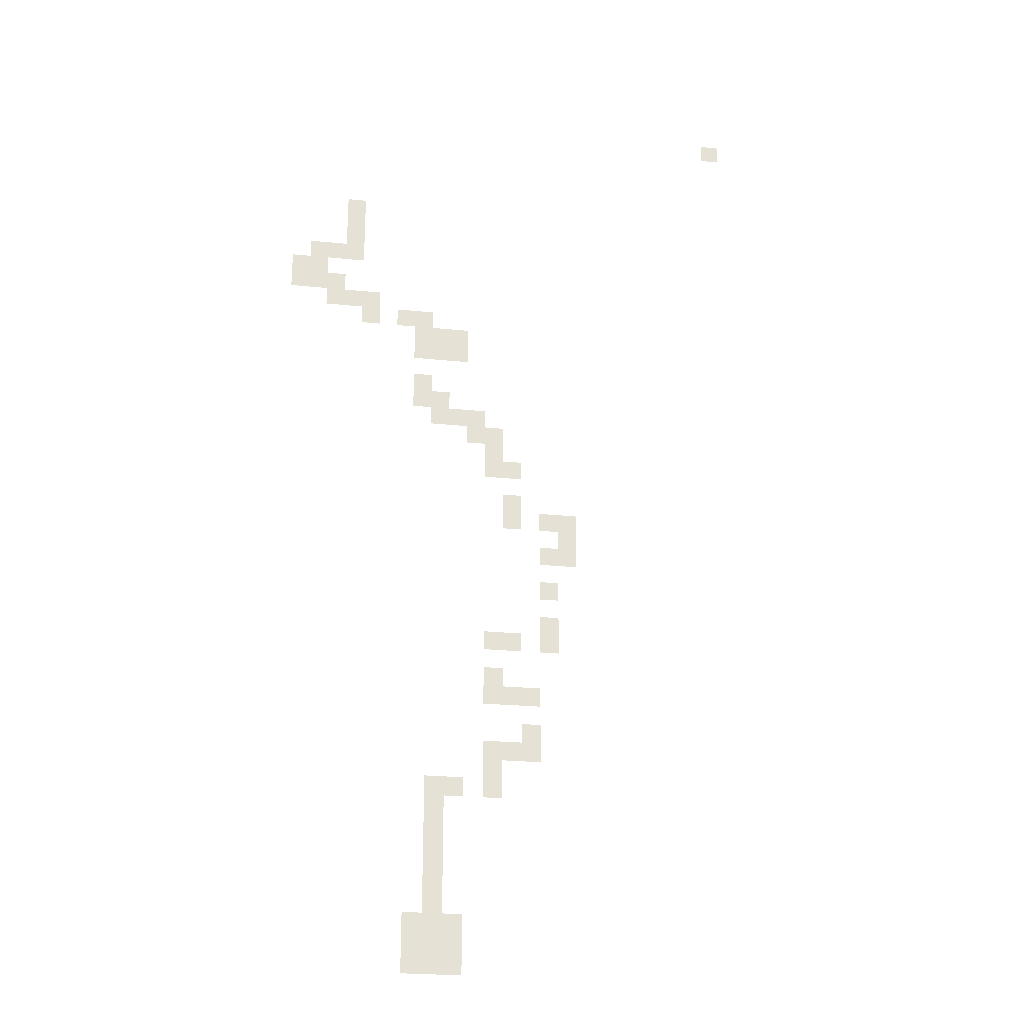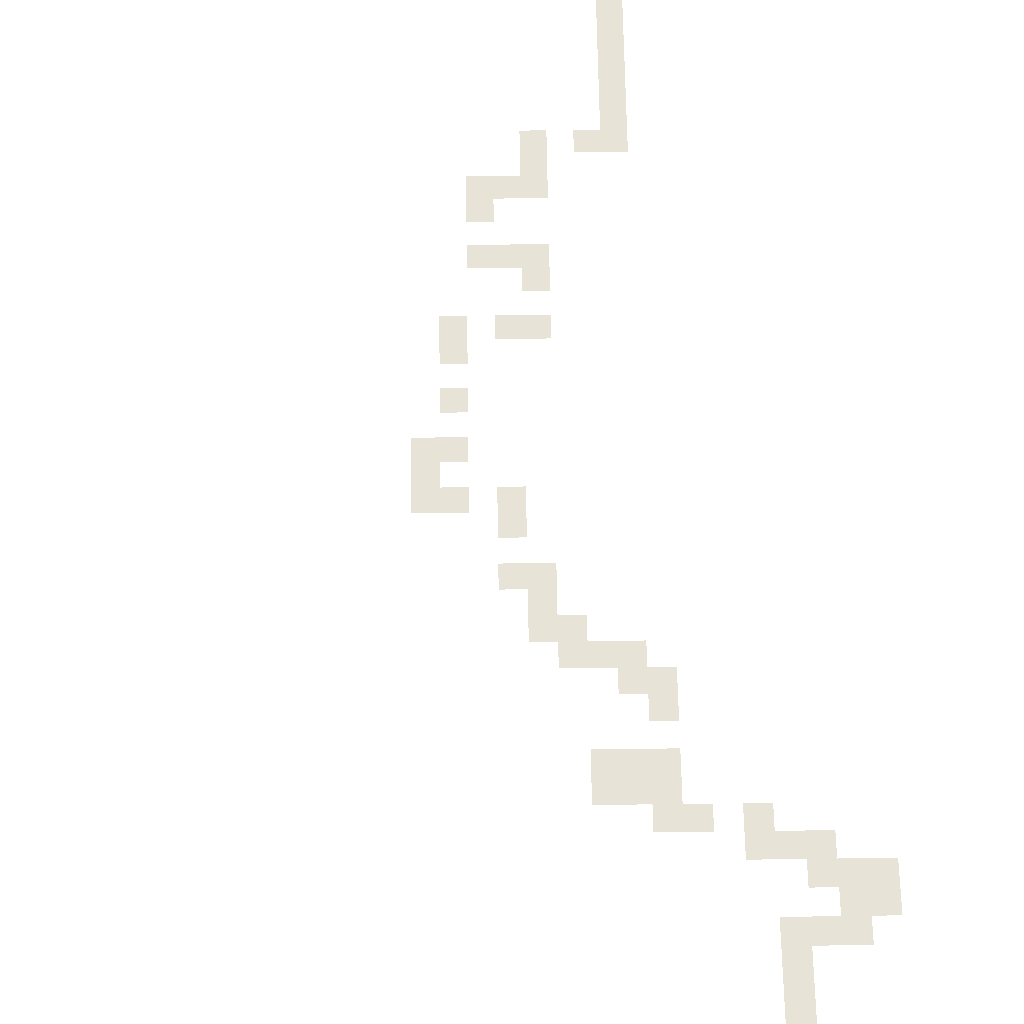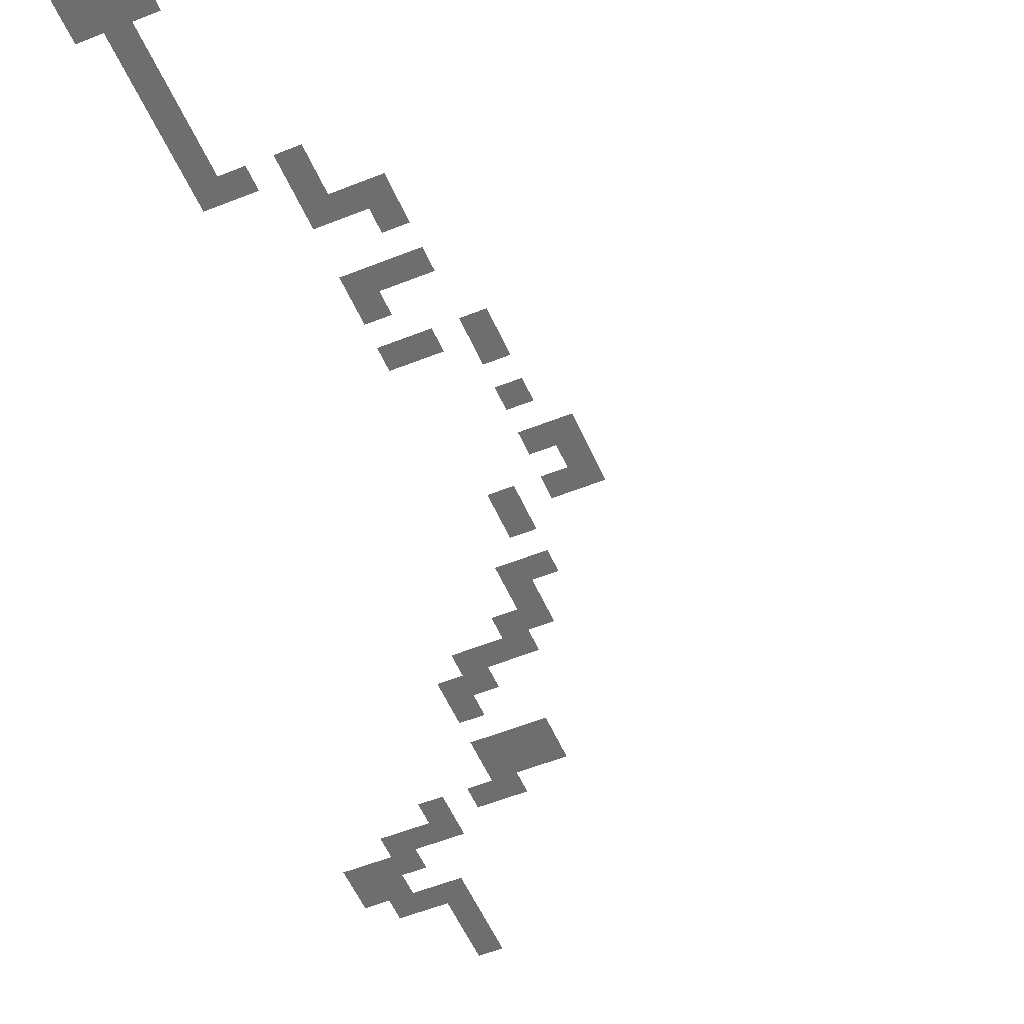
<metadata>
{"format":"obj","ext":"obj","renderer":"f3d","projection":"perspective","resolution":1024,"background":"white","views":[{"elev":-24.5,"azim":-9.5,"up":"+Y"},{"elev":62.3,"azim":179.2,"up":"+Z"},{"elev":-54.2,"azim":23.1,"up":"+Z"}]}
</metadata>
<code>
v -5250 -1750 0
v -5500 -1750 0
v -5500 -1500 0
v -5250 -1500 0
v -5250 -2000 0
v -5500 -2000 0
v -5250 -2250 0
v -5500 -2250 0
v -5500 -2500 0
v -5750 -2500 0
v -5750 -2250 0
v -5750 -3000 0
v -6000 -3000 0
v -6000 -2750 0
v -5750 -2750 0
v -5250 -3250 0
v -5500 -3250 0
v -5500 -3000 0
v -5250 -3000 0
v -4000 -3750 0
v -4250 -3750 0
v -4250 -3500 0
v -4000 -3500 0
v -4000 -4000 0
v -4250 -4000 0
v -3750 -5000 0
v -4000 -5000 0
v -4000 -4750 0
v -3750 -4750 0
v -3250 -5500 0
v -3500 -5500 0
v -3500 -5250 0
v -3250 -5250 0
v -2250 -6750 0
v -2500 -6750 0
v -2500 -6500 0
v -2250 -6500 0
v -3000 -9000 0
v -3250 -9000 0
v -3250 -8750 0
v -3000 -8750 0
v -3000 -9750 0
v -3250 -9750 0
v -3250 -9500 0
v -3000 -9500 0
v -3250 -10000 0
v -3500 -10000 0
v -3500 -9750 0
v -4000 -10500 0
v -4250 -10500 0
v -4250 -10250 0
v -4000 -10250 0
v -4000 -10750 0
v -4250 -10750 0
v -4000 -11000 0
v -4250 -11000 0
v -4000 -11250 0
v -4250 -11250 0
v -4000 -11500 0
v -4250 -11500 0
v -4000 -11750 0
v -4250 -11750 0
v -4000 -12000 0
v -4250 -12000 0
v -5250 -2500 0
v -6000 -2500 0
v -3750 -4000 0
v -3750 -3750 0
v -2250 -7000 0
v -2500 -7000 0
v -2750 -9750 0
v -2750 -9500 0
v -6000 -2250 0
v -6250 -2750 0
v -6250 -2500 0
v -3500 -9500 0
v -4250 -10000 0
v -4000 -10000 0
v -5500 -2750 0
v -5000 -3250 0
v -5000 -3000 0
v -4500 -3500 0
v -4500 -3250 0
v -4250 -3250 0
v -3750 -3500 0
v -4250 -4750 0
v -4250 -4500 0
v -4000 -4500 0
v -3500 -5000 0
v -3500 -4750 0
v -3250 -5000 0
v -2500 -6250 0
v -2250 -6250 0
v -6250 -3000 0
v -5750 -3250 0
v -4500 -3750 0
v -4500 -4750 0
v -4500 -4500 0
v -4250 -5000 0
v -3750 -5250 0
v -3250 -5750 0
v -3500 -5750 0
v -3500 -9000 0
v -3500 -8750 0
v -4750 -3500 0
v -4750 -3250 0
v -4500 -4000 0
v -2750 -6500 0
v -2750 -6250 0
v -2750 -7000 0
v -2750 -6750 0
v -3250 -8250 0
v -3500 -8250 0
v -3500 -8000 0
v -3250 -8000 0
v -5000 -3500 0
v -5250 -3500 0
v -3000 -6500 0
v -3250 -6500 0
v -3250 -6250 0
v -3000 -6250 0
v -2500 -8250 0
v -2750 -8250 0
v -2750 -8000 0
v -2500 -8000 0
v -3250 -10250 0
v -3500 -10250 0
v -4500 -4250 0
v -4250 -4250 0
v -3250 -6000 0
v -3000 -6000 0
v -2750 -7750 0
v -2500 -7750 0
v -3500 -8500 0
v -3250 -8500 0
v -3000 -9250 0
v -2750 -9250 0
v -3000 -5750 0
v -3000 -5500 0
v -3000 -8250 0
v -3000 -8000 0
v -2750 -9000 0
v -2750 -8750 0
v -3750 -10250 0
v -3750 -10000 0
v -2500 -7500 0
v -2750 -7500 0
v -2750 -7250 0
v -2500 -7250 0
v -3750 -12500 0
v -4500 -12500 0
v -4500 -11750 0
v -3750 -11750 0
v 0 -250 0
v -250 -250 0
v -250 0 0
v 0 0 0
g mesh_0001
f 1 2 3 4
g mesh_0002
f 5 6 2 1
f 7 8 6 5
f 9 10 11 8
f 12 13 14 15
f 16 17 18 19
f 20 21 22 23
f 24 25 21 20
f 26 27 28 29
f 30 31 32 33
f 34 35 36 37
f 38 39 40 41
f 42 43 44 45
f 46 47 48 43
f 49 50 51 52
f 53 54 50 49
f 55 56 54 53
f 57 58 56 55
f 59 60 58 57
f 61 62 60 59
f 63 64 62 61
g mesh_0003
f 65 9 8 7
f 15 14 66 10
f 67 24 20 68
f 69 70 35 34
f 71 42 45 72
g mesh_0004
f 10 66 73 11
f 14 74 75 66
f 43 48 76 44
f 52 51 77 78
g mesh_0005
f 18 12 15 79
f 80 16 19 81
f 22 82 83 84
f 68 20 23 85
f 28 86 87 88
f 89 26 29 90
f 33 32 89 91
f 37 36 92 93
g mesh_0006
f 13 94 74 14
f 17 95 12 18
f 21 96 82 22
f 86 97 98 87
f 27 99 86 28
f 32 100 26 89
f 101 102 31 30
f 39 103 104 40
g mesh_0007
f 82 105 106 83
f 25 107 96 21
f 36 108 109 92
f 70 110 111 35
f 112 113 114 115
g mesh_0008
f 116 117 16 80
f 118 119 120 121
f 122 123 124 125
f 126 127 47 46
g mesh_0009
f 87 98 128 129
f 121 120 130 131
f 125 124 132 133
f 40 104 134 135
f 72 45 136 137
g mesh_0010
f 138 101 30 139
f 140 112 115 141
f 142 38 41 143
f 144 52 78 145
g mesh_0011
f 146 147 148 149
g mesh_0012
f 150 151 152 153
g mesh_tile_0007
f 154 155 156 157

</code>
